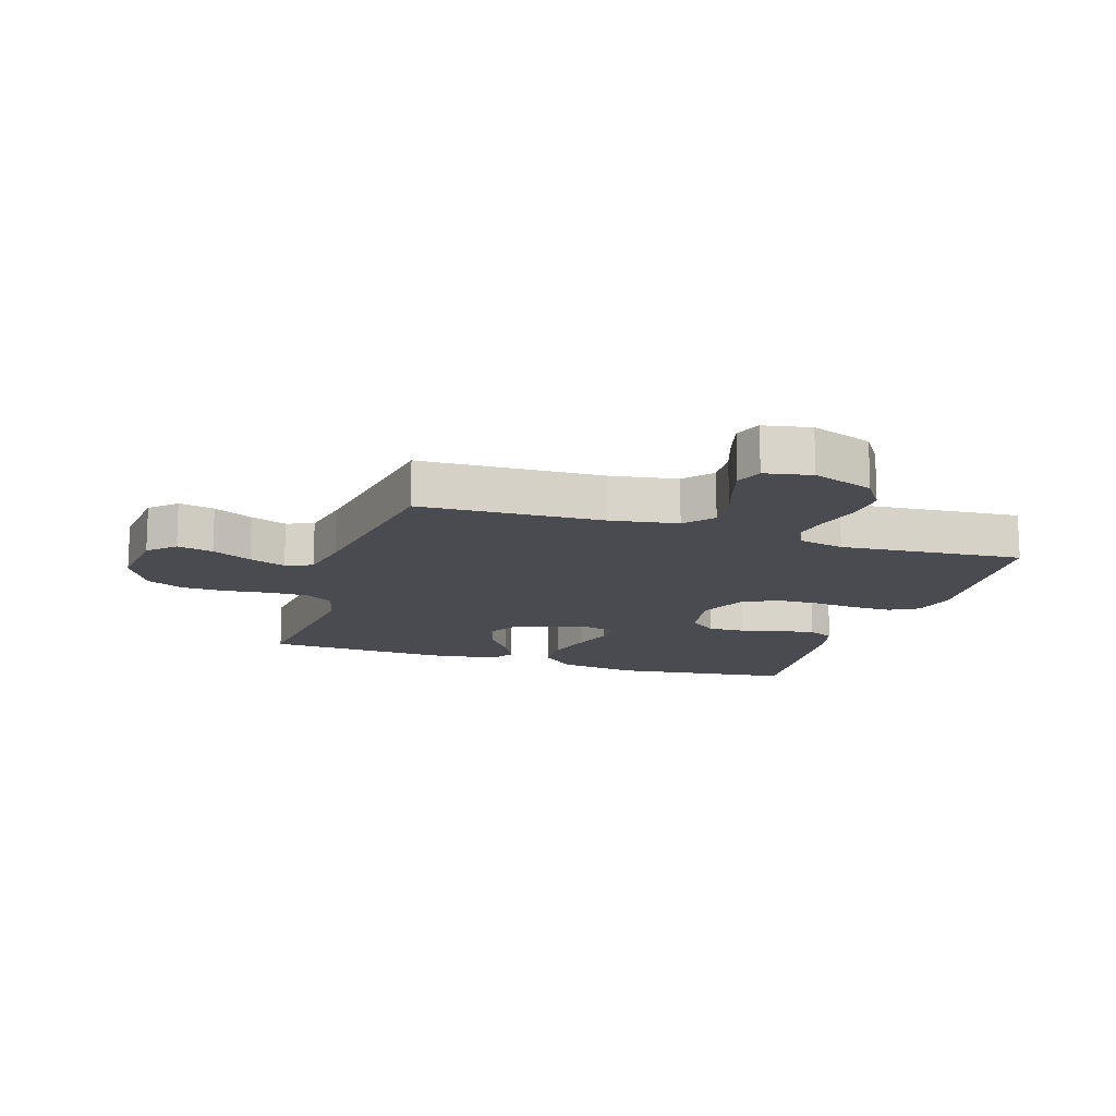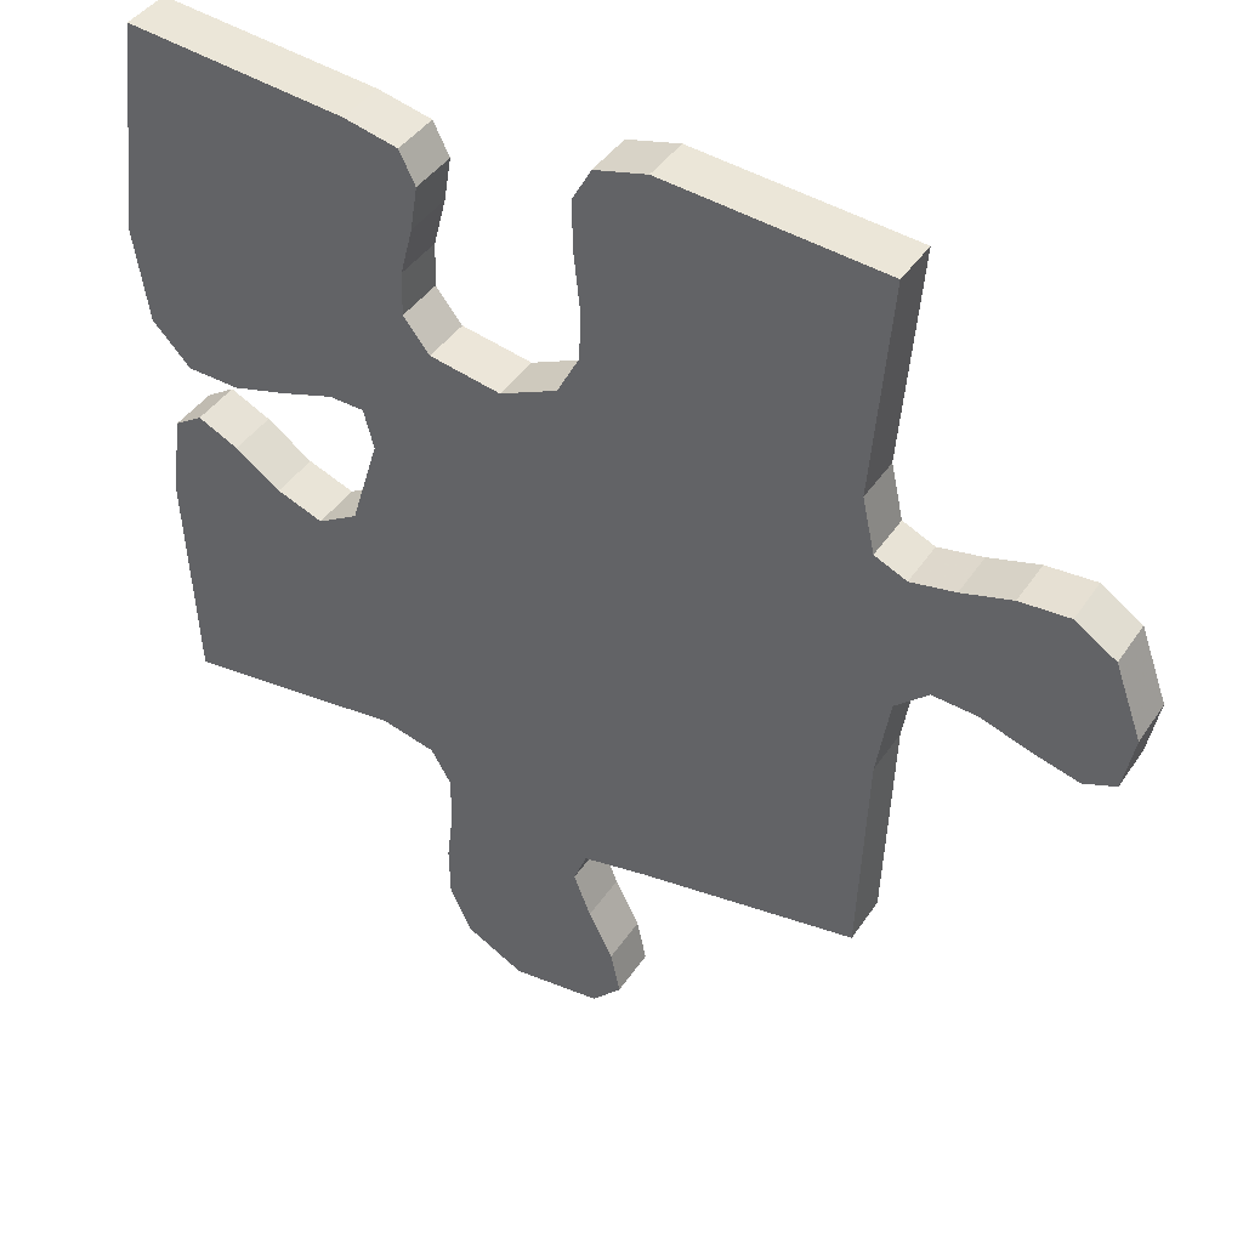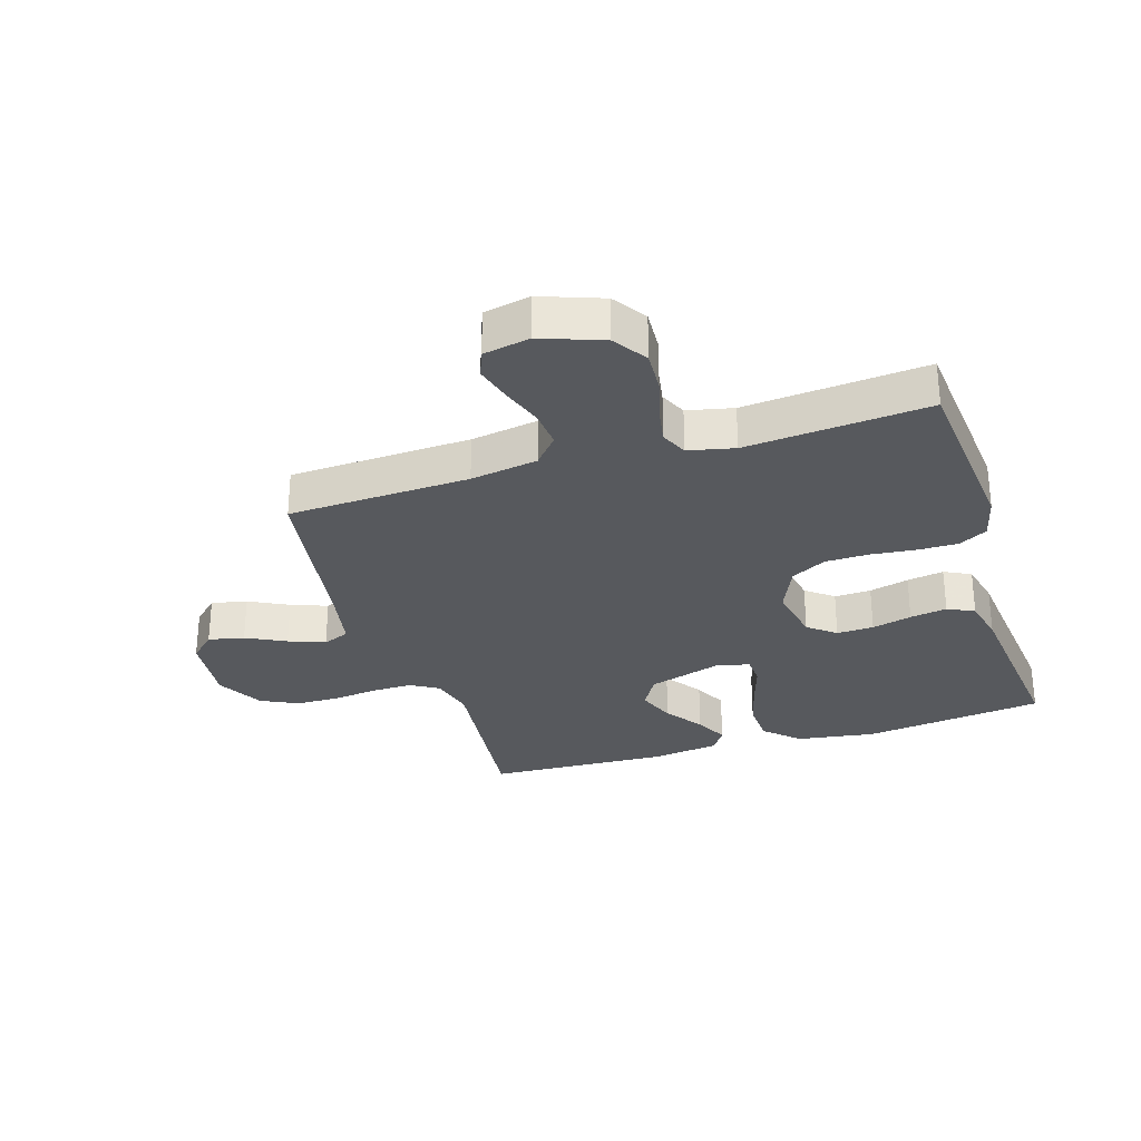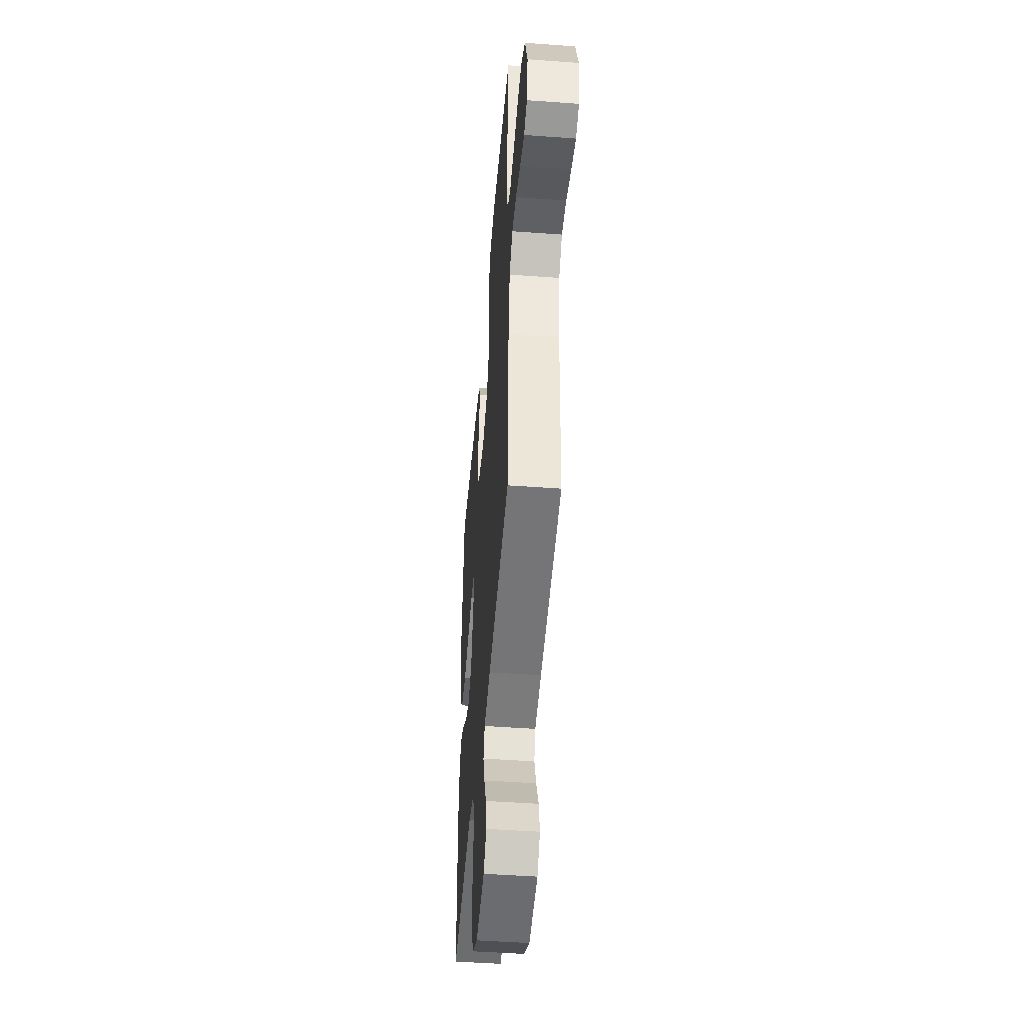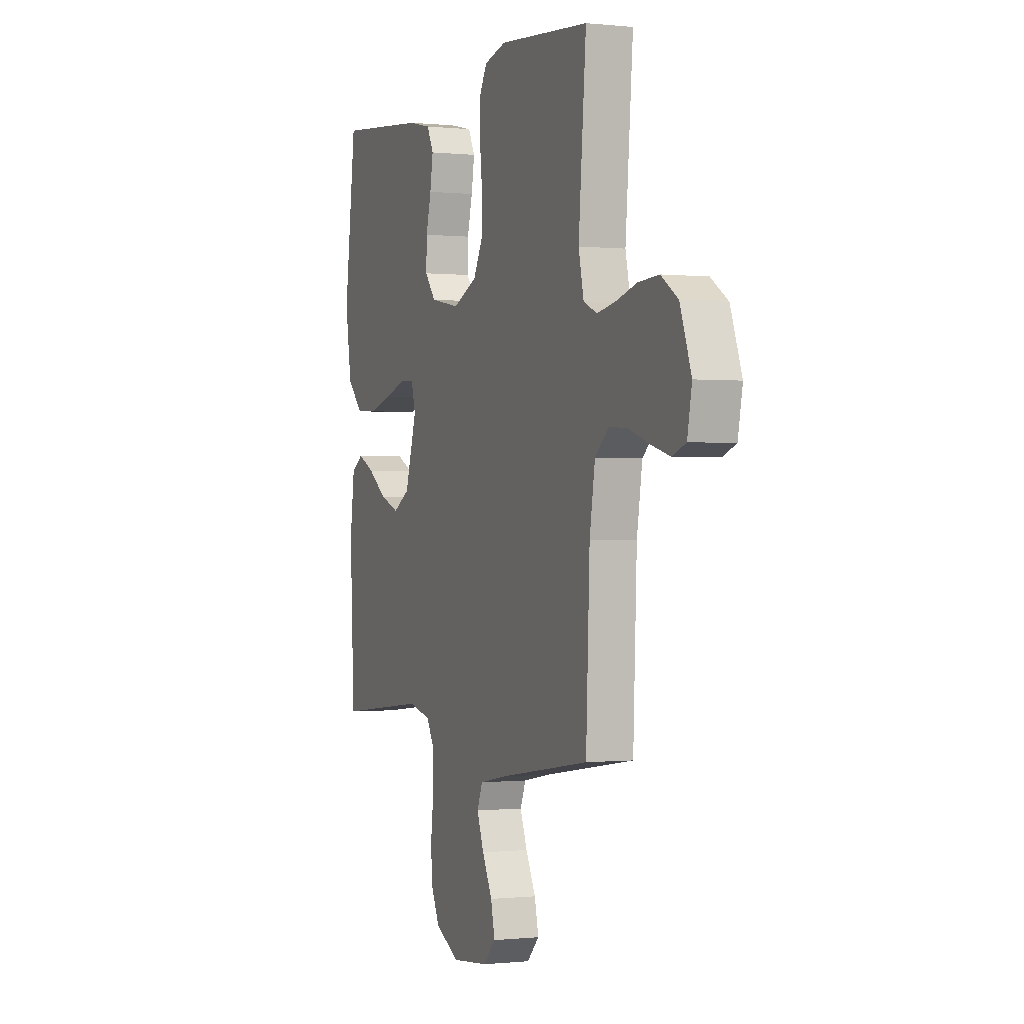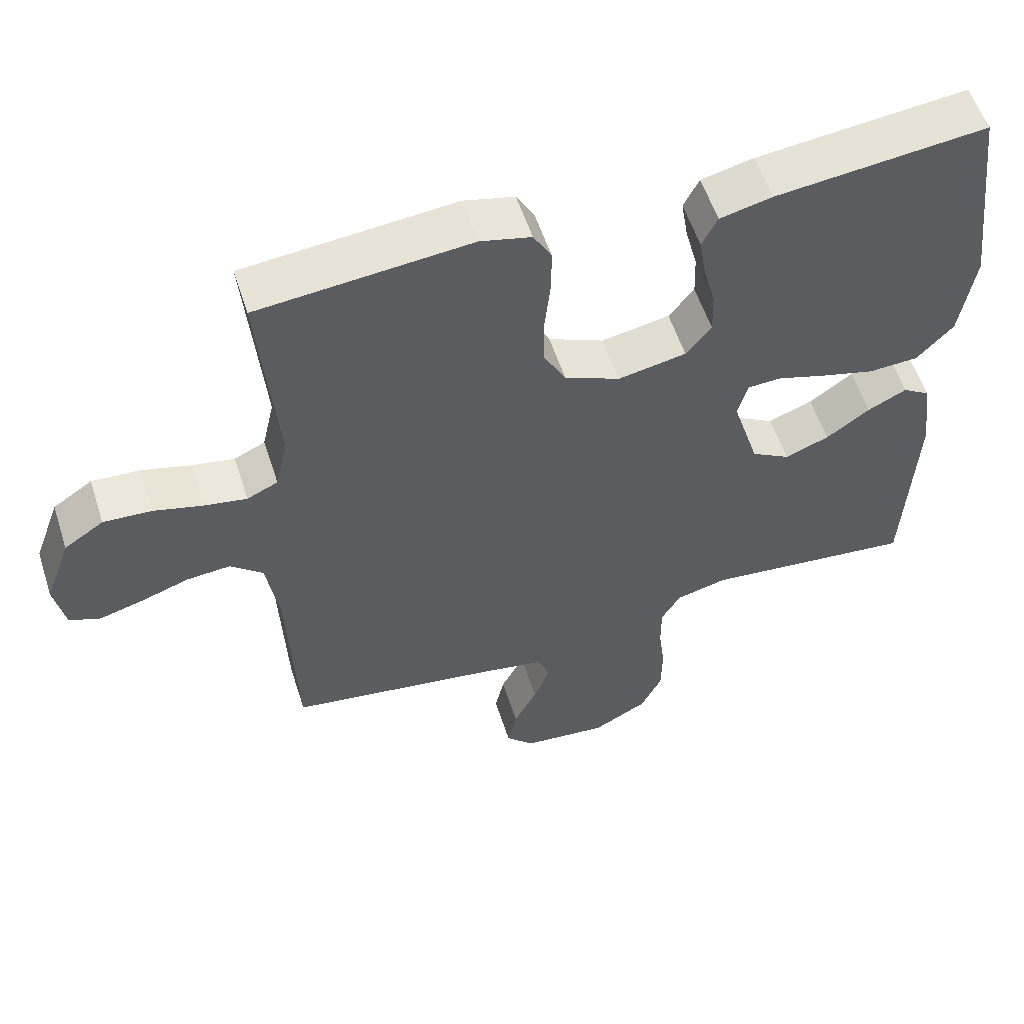
<metadata>
{"format":"obj","ext":"obj","renderer":"f3d","projection":"perspective","resolution":1024,"background":"white","views":[{"elev":-14.4,"azim":-107.7,"up":"+Y"},{"elev":41.6,"azim":-149.2,"up":"+Z"},{"elev":-29.5,"azim":-72.5,"up":"+Y"},{"elev":-47.6,"azim":-94.7,"up":"+Z"},{"elev":-0.3,"azim":-111.9,"up":"+Z"},{"elev":56.4,"azim":-17.9,"up":"+Z"}]}
</metadata>
<code>
v 0.5 0.07 -0.5
v 0.2 0.07 -0.467
v 0.127 0.07 -0.485
v 0.1 0.07 -0.531
v 0.1 0.07 -0.596
v 0.109 0.07 -0.67
v 0.108 0.07 -0.743
v 0.078 0.07 -0.805
v 0 0.07 -0.847
v -0.122 0.07 -0.834
v -0.162 0.07 -0.792
v -0.149 0.07 -0.733
v -0.116 0.07 -0.668
v -0.093 0.07 -0.608
v -0.111 0.07 -0.564
v -0.2 0.07 -0.547
v -0.5 0.07 -0.5
v -0.512 0.07 -0.2
v -0.53 0.07 -0.089
v -0.576 0.07 -0.049
v -0.638 0.07 -0.054
v -0.706 0.07 -0.077
v -0.768 0.07 -0.094
v -0.812 0.07 -0.077
v -0.827 0.07 0
v -0.79 0.07 0.101
v -0.734 0.07 0.138
v -0.666 0.07 0.134
v -0.597 0.07 0.115
v -0.536 0.07 0.104
v -0.492 0.07 0.124
v -0.475 0.07 0.2
v -0.5 0.07 0.5
v -0.2 0.07 0.527
v -0.128 0.07 0.509
v -0.102 0.07 0.462
v -0.103 0.07 0.396
v -0.111 0.07 0.322
v -0.11 0.07 0.25
v -0.079 0.07 0.192
v 0 0.07 0.157
v 0.097 0.07 0.175
v 0.133 0.07 0.22
v 0.131 0.07 0.281
v 0.114 0.07 0.347
v 0.104 0.07 0.408
v 0.126 0.07 0.452
v 0.2 0.07 0.469
v 0.5 0.07 0.5
v 0.538 0.07 0.2
v 0.518 0.07 0.07
v 0.466 0.07 0.015
v 0.395 0.07 0.012
v 0.318 0.07 0.033
v 0.249 0.07 0.055
v 0.201 0.07 0.053
v 0.187 0.07 0
v 0.225 0.07 -0.124
v 0.28 0.07 -0.156
v 0.343 0.07 -0.132
v 0.405 0.07 -0.088
v 0.46 0.07 -0.061
v 0.499 0.07 -0.086
v 0.514 0.07 -0.2
v 0.5 0 -0.5
v 0.2 0 -0.467
v 0.127 0 -0.485
v 0.1 0 -0.531
v 0.1 0 -0.596
v 0.109 0 -0.67
v 0.108 0 -0.743
v 0.078 0 -0.805
v 0 0 -0.847
v -0.122 0 -0.834
v -0.162 0 -0.792
v -0.149 0 -0.733
v -0.116 0 -0.668
v -0.093 0 -0.608
v -0.111 0 -0.564
v -0.2 0 -0.547
v -0.5 0 -0.5
v -0.512 0 -0.2
v -0.53 0 -0.089
v -0.576 0 -0.049
v -0.638 0 -0.054
v -0.706 0 -0.077
v -0.768 0 -0.094
v -0.812 0 -0.077
v -0.827 0 0
v -0.79 0 0.101
v -0.734 0 0.138
v -0.666 0 0.134
v -0.597 0 0.115
v -0.536 0 0.104
v -0.492 0 0.124
v -0.475 0 0.2
v -0.5 0 0.5
v -0.2 0 0.527
v -0.128 0 0.509
v -0.102 0 0.462
v -0.103 0 0.396
v -0.111 0 0.322
v -0.11 0 0.25
v -0.079 0 0.192
v 0 0 0.157
v 0.097 0 0.175
v 0.133 0 0.22
v 0.131 0 0.281
v 0.114 0 0.347
v 0.104 0 0.408
v 0.126 0 0.452
v 0.2 0 0.469
v 0.5 0 0.5
v 0.538 0 0.2
v 0.518 0 0.07
v 0.466 0 0.015
v 0.395 0 0.012
v 0.318 0 0.033
v 0.249 0 0.055
v 0.201 0 0.053
v 0.187 0 0
v 0.225 0 -0.124
v 0.28 0 -0.156
v 0.343 0 -0.132
v 0.405 0 -0.088
v 0.46 0 -0.061
v 0.499 0 -0.086
v 0.514 0 -0.2
f 64 1 2
f 63 64 2
f 62 63 2
f 61 62 2
f 60 61 2
f 59 60 2 3
f 58 59 3 4
f 57 58 4
f 53 54 55
f 52 53 55
f 51 52 55
f 50 51 55
f 49 50 55
f 48 49 55
f 47 48 55
f 46 47 55
f 45 46 55
f 44 45 55
f 43 44 55 56
f 42 43 56 57
f 36 37 38
f 35 36 38
f 34 35 38
f 33 34 38
f 32 33 38
f 31 32 38 39
f 30 31 39 40
f 27 28 29
f 26 27 29
f 25 26 29
f 24 25 29
f 23 24 29
f 22 23 29
f 21 22 29
f 20 21 29 30
f 30 40 41
f 20 30 41
f 19 20 41
f 16 17 18
f 42 57 4
f 41 42 4
f 19 41 4
f 18 19 4
f 16 18 4
f 15 16 4
f 11 12 13
f 10 11 13
f 9 10 13
f 8 9 13
f 7 8 13
f 6 7 13
f 5 6 13
f 14 15 4 5
f 5 13 14
f 66 65 128
f 66 128 127
f 66 127 126
f 66 126 125
f 66 125 124
f 67 66 124 123
f 68 67 123 122
f 68 122 121
f 119 118 117
f 119 117 116
f 119 116 115
f 119 115 114
f 119 114 113
f 119 113 112
f 119 112 111
f 119 111 110
f 119 110 109
f 119 109 108
f 120 119 108 107
f 121 120 107 106
f 102 101 100
f 102 100 99
f 102 99 98
f 102 98 97
f 102 97 96
f 103 102 96 95
f 104 103 95 94
f 93 92 91
f 93 91 90
f 93 90 89
f 93 89 88
f 93 88 87
f 93 87 86
f 93 86 85
f 94 93 85 84
f 105 104 94
f 105 94 84
f 105 84 83
f 82 81 80
f 68 121 106
f 68 106 105
f 68 105 83
f 68 83 82
f 68 82 80
f 68 80 79
f 77 76 75
f 77 75 74
f 77 74 73
f 77 73 72
f 77 72 71
f 77 71 70
f 77 70 69
f 69 68 79 78
f 78 77 69
f 1 65 66 2
f 2 66 67 3
f 3 67 68 4
f 4 68 69 5
f 5 69 70 6
f 6 70 71 7
f 7 71 72 8
f 8 72 73 9
f 9 73 74 10
f 10 74 75 11
f 11 75 76 12
f 12 76 77 13
f 13 77 78 14
f 14 78 79 15
f 15 79 80 16
f 16 80 81 17
f 17 81 82 18
f 18 82 83 19
f 19 83 84 20
f 20 84 85 21
f 21 85 86 22
f 22 86 87 23
f 23 87 88 24
f 24 88 89 25
f 25 89 90 26
f 26 90 91 27
f 27 91 92 28
f 28 92 93 29
f 29 93 94 30
f 30 94 95 31
f 31 95 96 32
f 32 96 97 33
f 33 97 98 34
f 34 98 99 35
f 35 99 100 36
f 36 100 101 37
f 37 101 102 38
f 38 102 103 39
f 39 103 104 40
f 40 104 105 41
f 41 105 106 42
f 42 106 107 43
f 43 107 108 44
f 44 108 109 45
f 45 109 110 46
f 46 110 111 47
f 47 111 112 48
f 48 112 113 49
f 49 113 114 50
f 50 114 115 51
f 51 115 116 52
f 52 116 117 53
f 53 117 118 54
f 54 118 119 55
f 55 119 120 56
f 56 120 121 57
f 57 121 122 58
f 58 122 123 59
f 59 123 124 60
f 60 124 125 61
f 61 125 126 62
f 62 126 127 63
f 63 127 128 64
f 64 128 65 1

</code>
